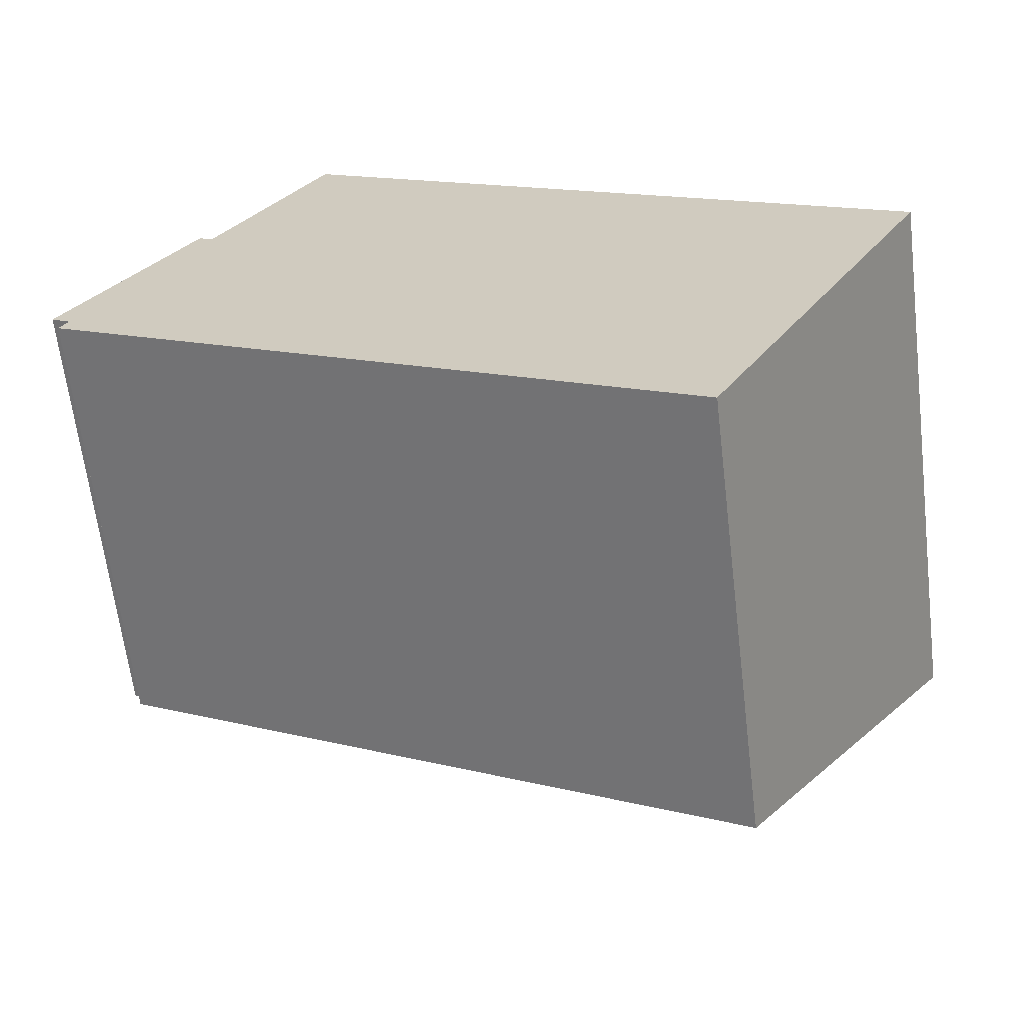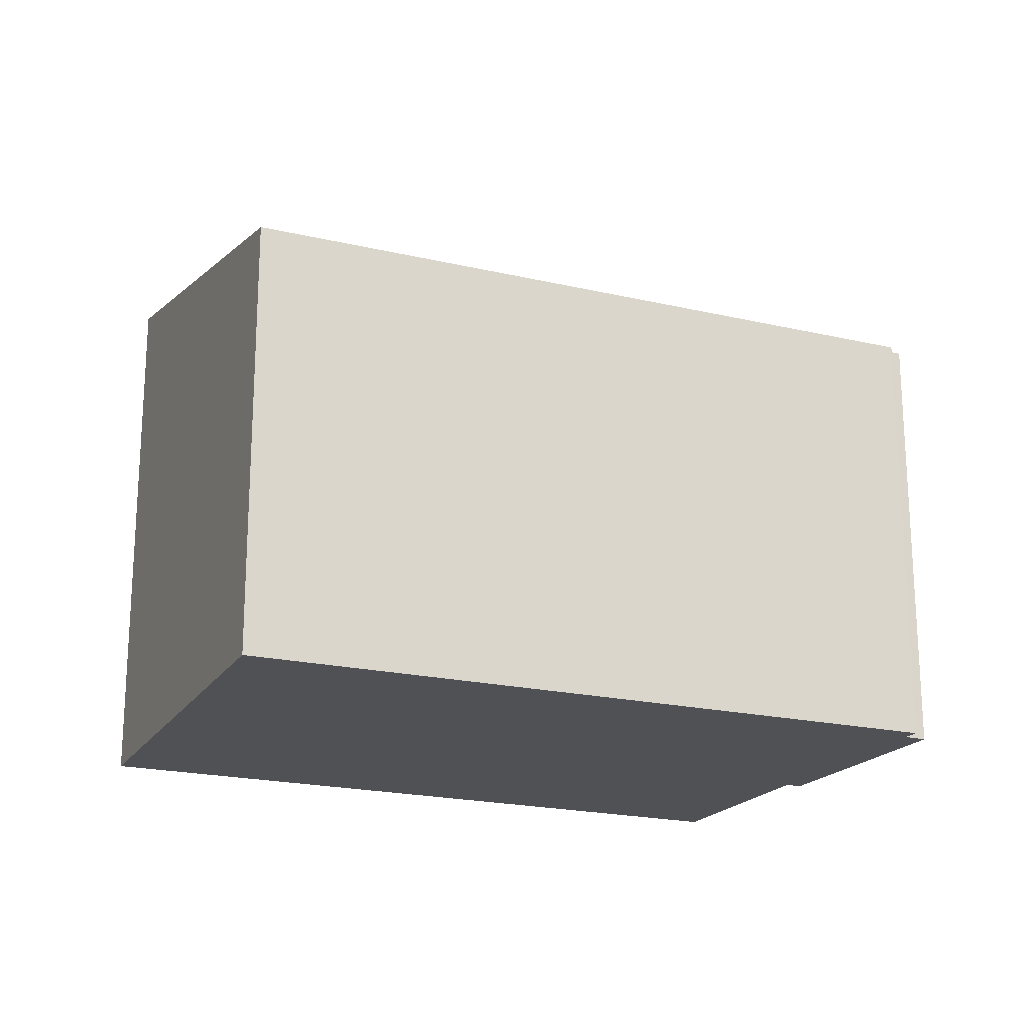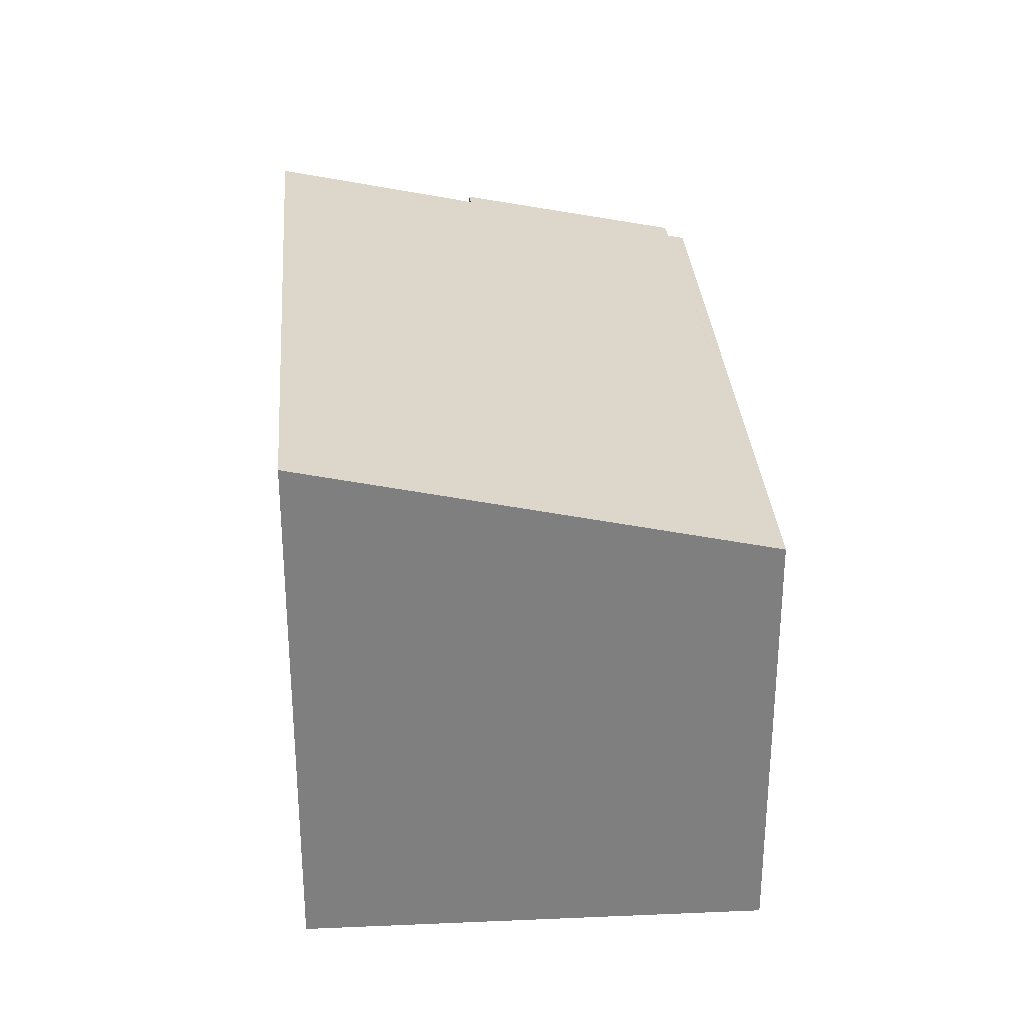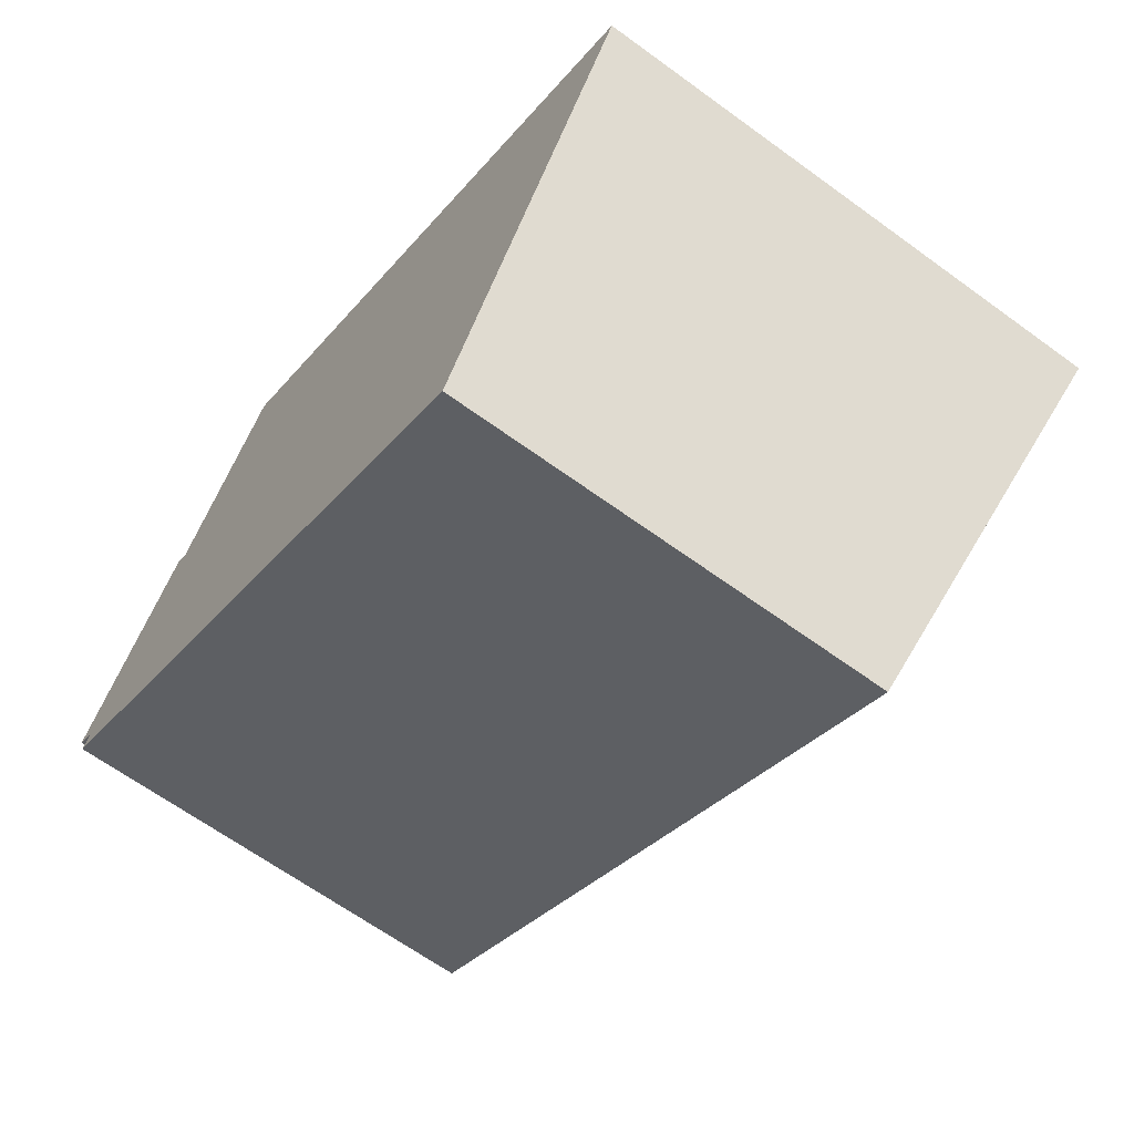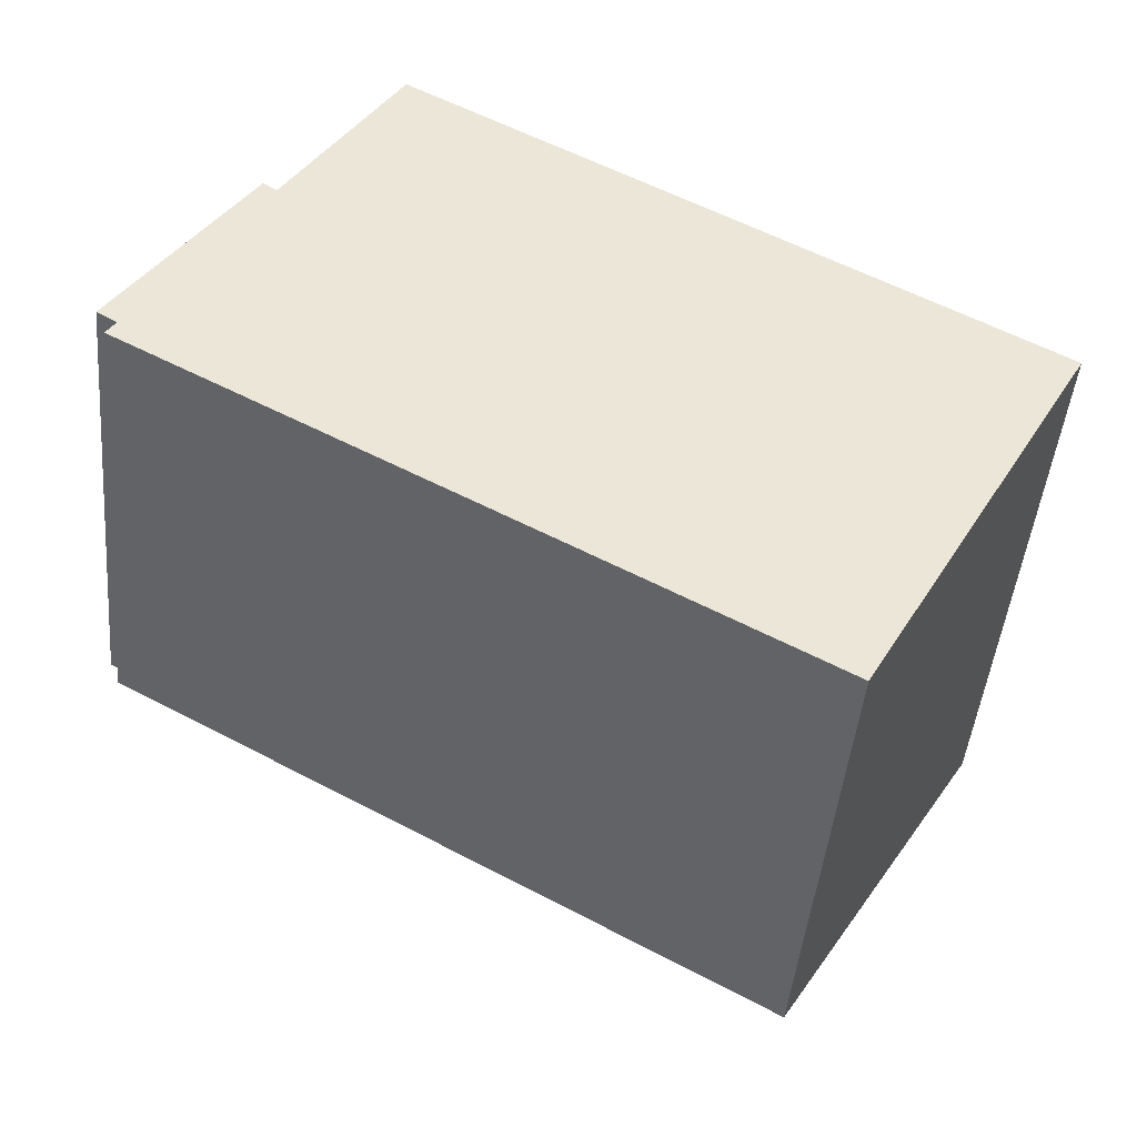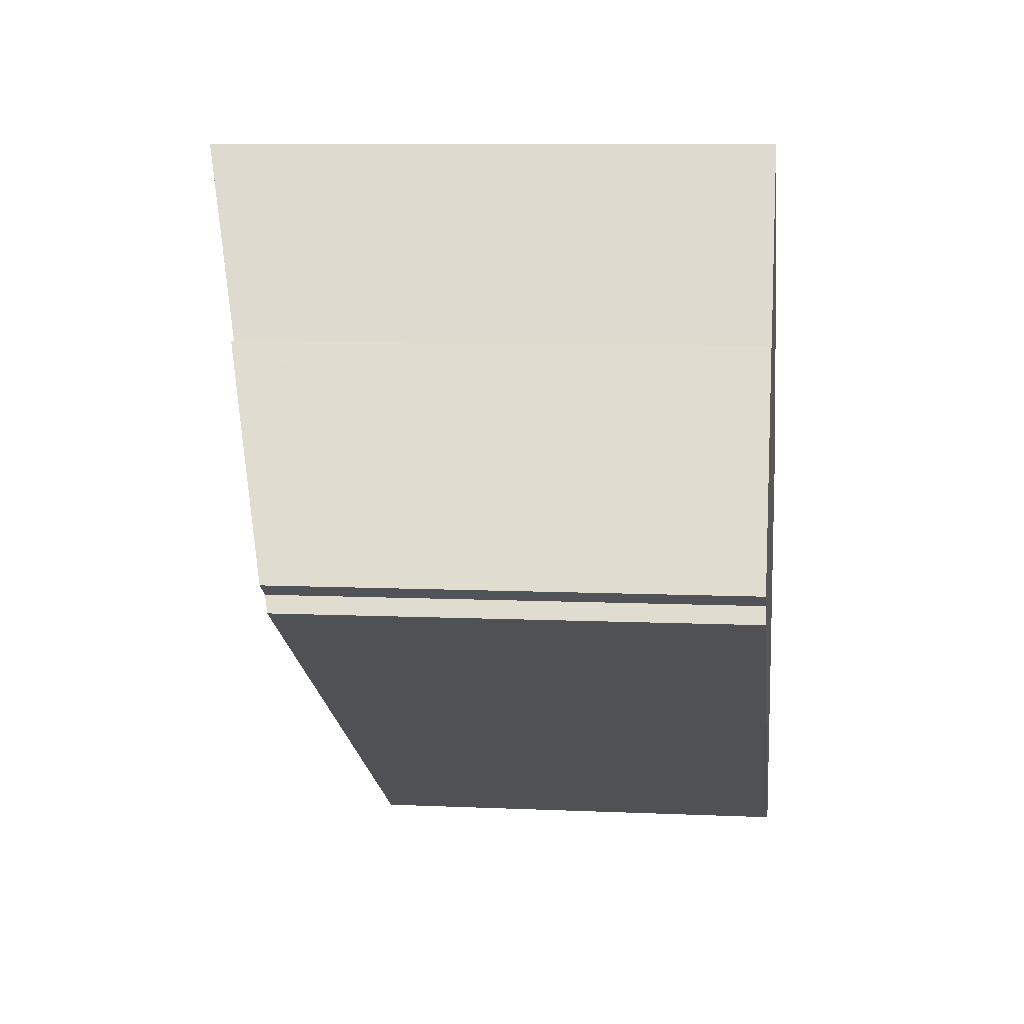
<metadata>
{"format":"obj","ext":"obj","renderer":"f3d","projection":"perspective","resolution":1024,"background":"white","views":[{"elev":-64.1,"azim":6.9,"up":"+Z"},{"elev":-20.1,"azim":-174.0,"up":"+Y"},{"elev":30.6,"azim":115.4,"up":"+Y"},{"elev":-64.8,"azim":53.7,"up":"+Z"},{"elev":-45.8,"azim":-5.3,"up":"+Z"},{"elev":8.9,"azim":-83.2,"up":"+Z"}]}
</metadata>
<code>
v  3.308 12.91 5.33
v  3.666 12.91 5.099
v  3.287 12.9 5.295
v  0.51 11.54 -0.316
v  0.28 11.44 -0.713
v  0.268 11.44 -0.706
v  16.8 11.45 -9.974
v  0.047 11.55 -0.029
v  0 11.55 7.072e-16
v  0.581 11.79 0.937
v  17.12 11.59 -9.408
v  20.14 12.95 -3.951
v  1.841 12.31 2.966
v  6.556 14.15 10.01
v  22.72 14.11 0.723
v  22.72 -4.427e-17 0.723
v  16.8 6.107e-16 -9.974
v  20.14 2.419e-16 -3.951
v  17.12 5.761e-16 -9.408
v  0 0 0
v  0.047 1.776e-18 -0.029
v  0.51 1.935e-17 -0.316
v  0.28 4.366e-17 -0.713
v  0.268 4.323e-17 -0.706
v  0.581 -5.737e-17 0.937
v  3.308 -3.264e-16 5.33
v  1.841 -1.816e-16 2.966
v  3.287 -3.242e-16 5.295
v  6.556 -6.132e-16 10.01
v  3.666 -3.122e-16 5.099
g defaultobject
f 1 2 3
f 4 5 6
f 5 4 7
f 7 4 8
f 7 8 9
f 7 9 10
f 7 10 11
f 11 10 12
f 12 10 13
f 12 13 3
f 12 3 2
f 12 2 14
f 12 14 15
f 16 12 15
f 12 16 11
f 11 16 7
f 7 16 17
f 17 16 18
f 17 18 19
f 8 20 9
f 20 8 4
f 20 4 21
f 21 4 22
f 17 5 7
f 5 17 23
f 5 23 6
f 6 23 24
f 20 10 9
f 10 20 13
f 13 20 3
f 3 20 1
f 1 20 25
f 1 25 26
f 26 25 27
f 26 27 28
f 2 29 14
f 29 2 30
f 6 22 4
f 22 6 24
f 26 2 1
f 2 26 30
f 29 15 14
f 15 29 16
f 25 21 22
f 21 25 20
f 29 18 16
f 18 29 30
f 18 30 19
f 19 30 26
f 19 26 28
f 19 28 27
f 19 27 25
f 19 25 17
f 17 25 22
f 17 22 23
f 23 22 24

</code>
